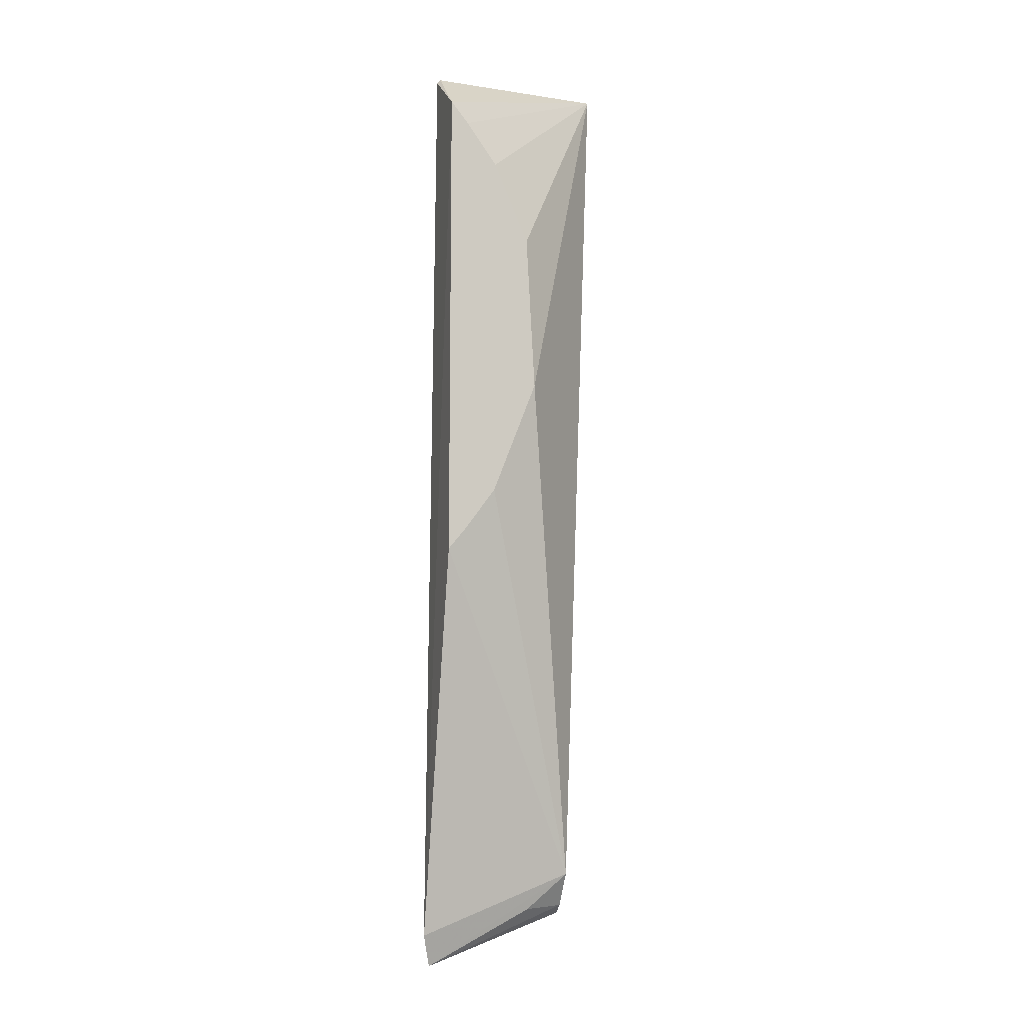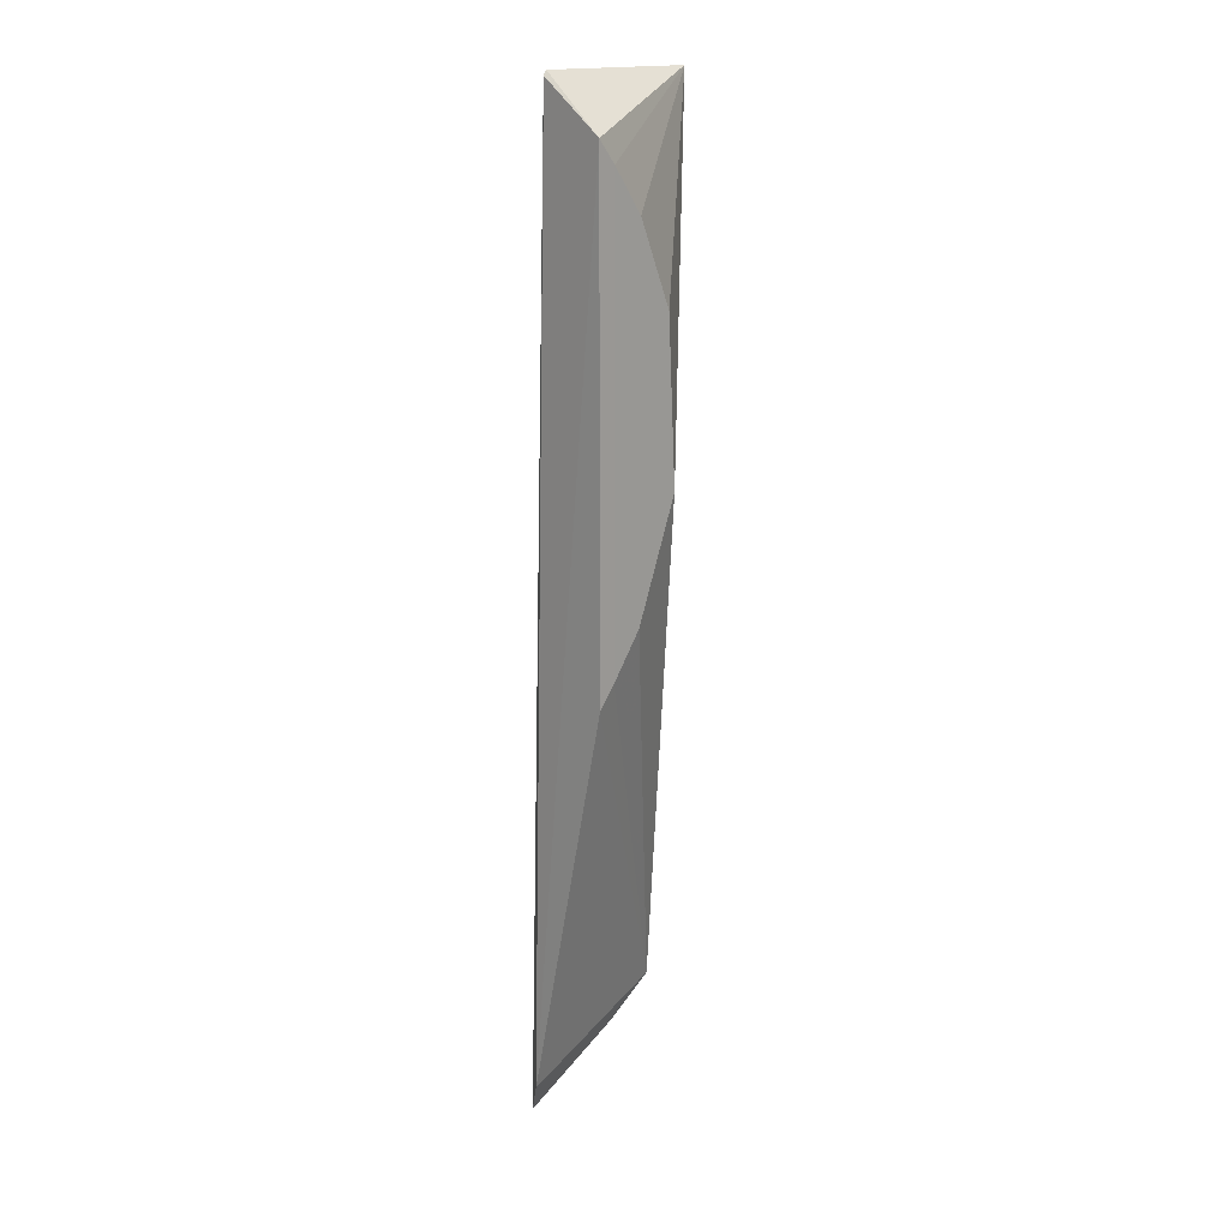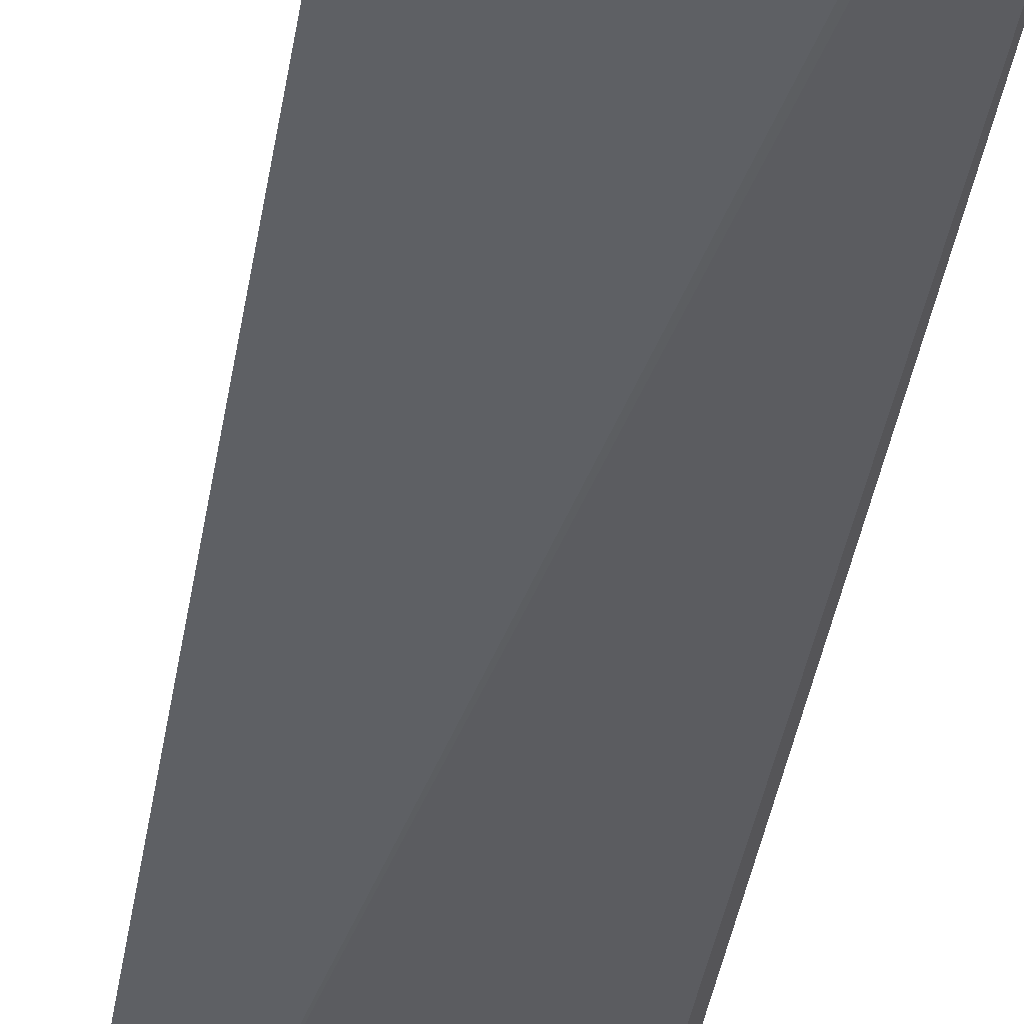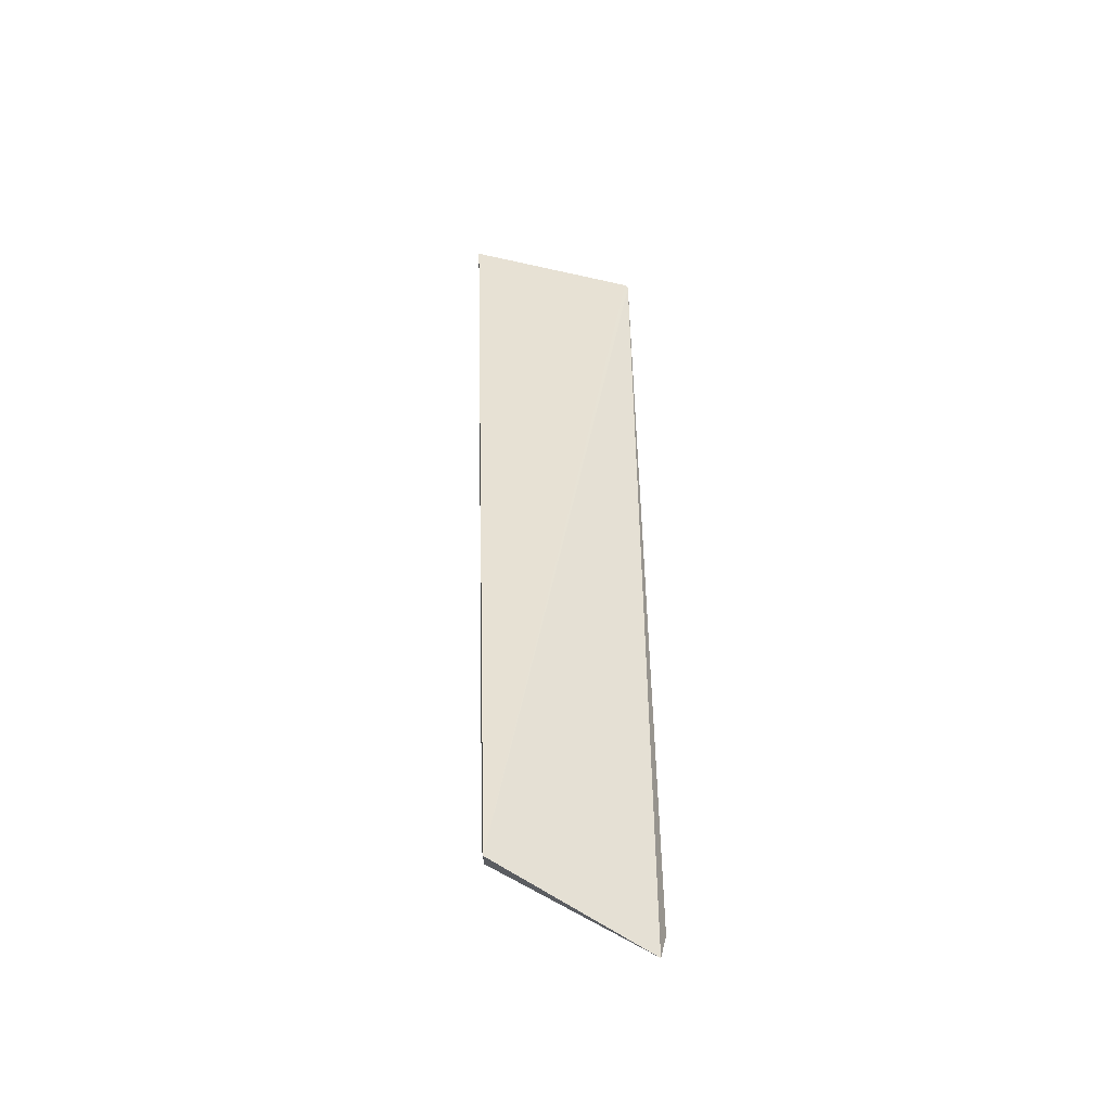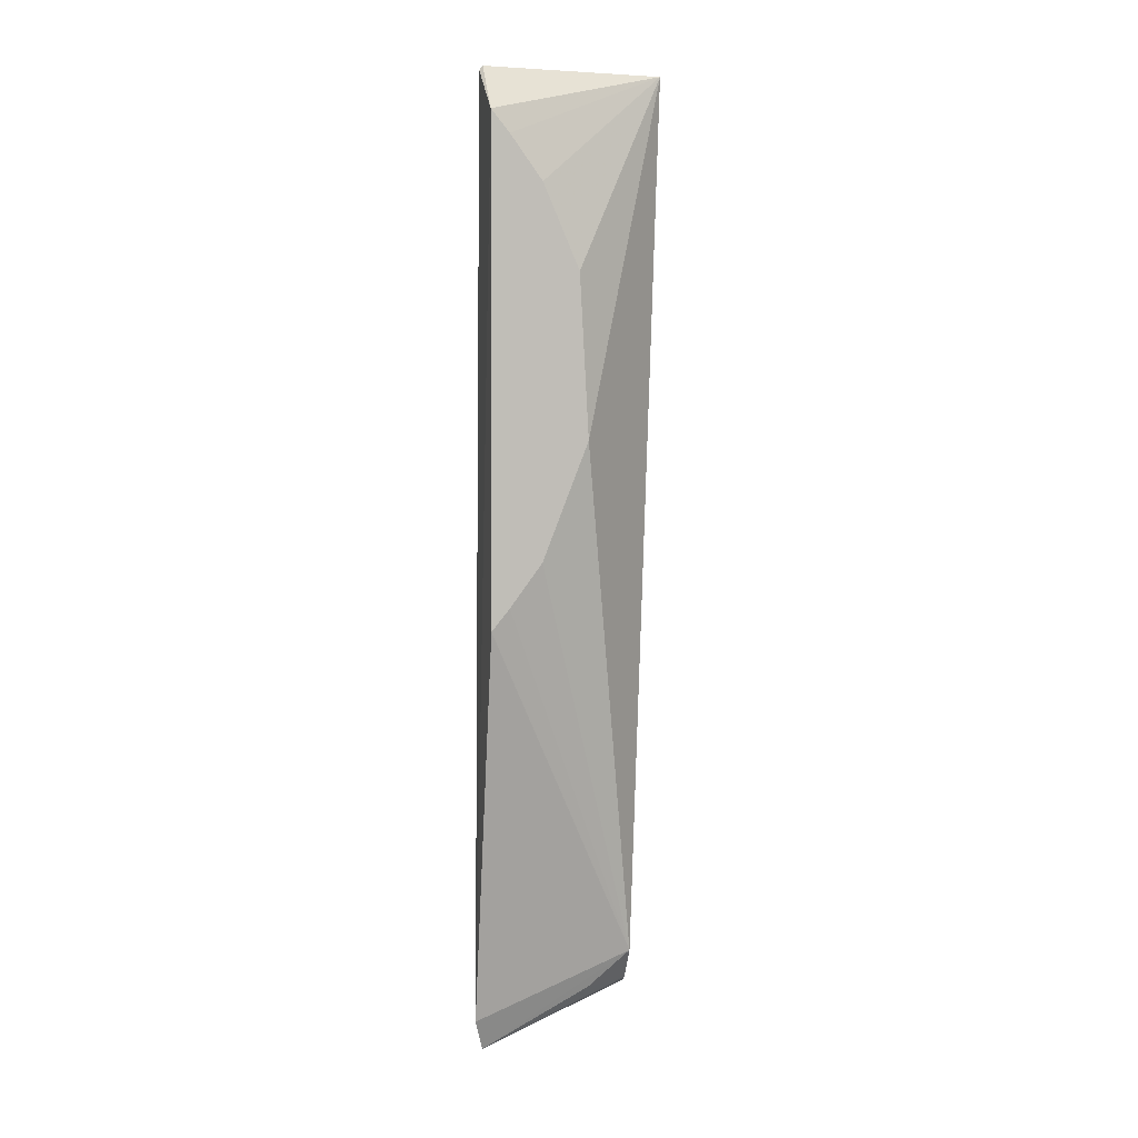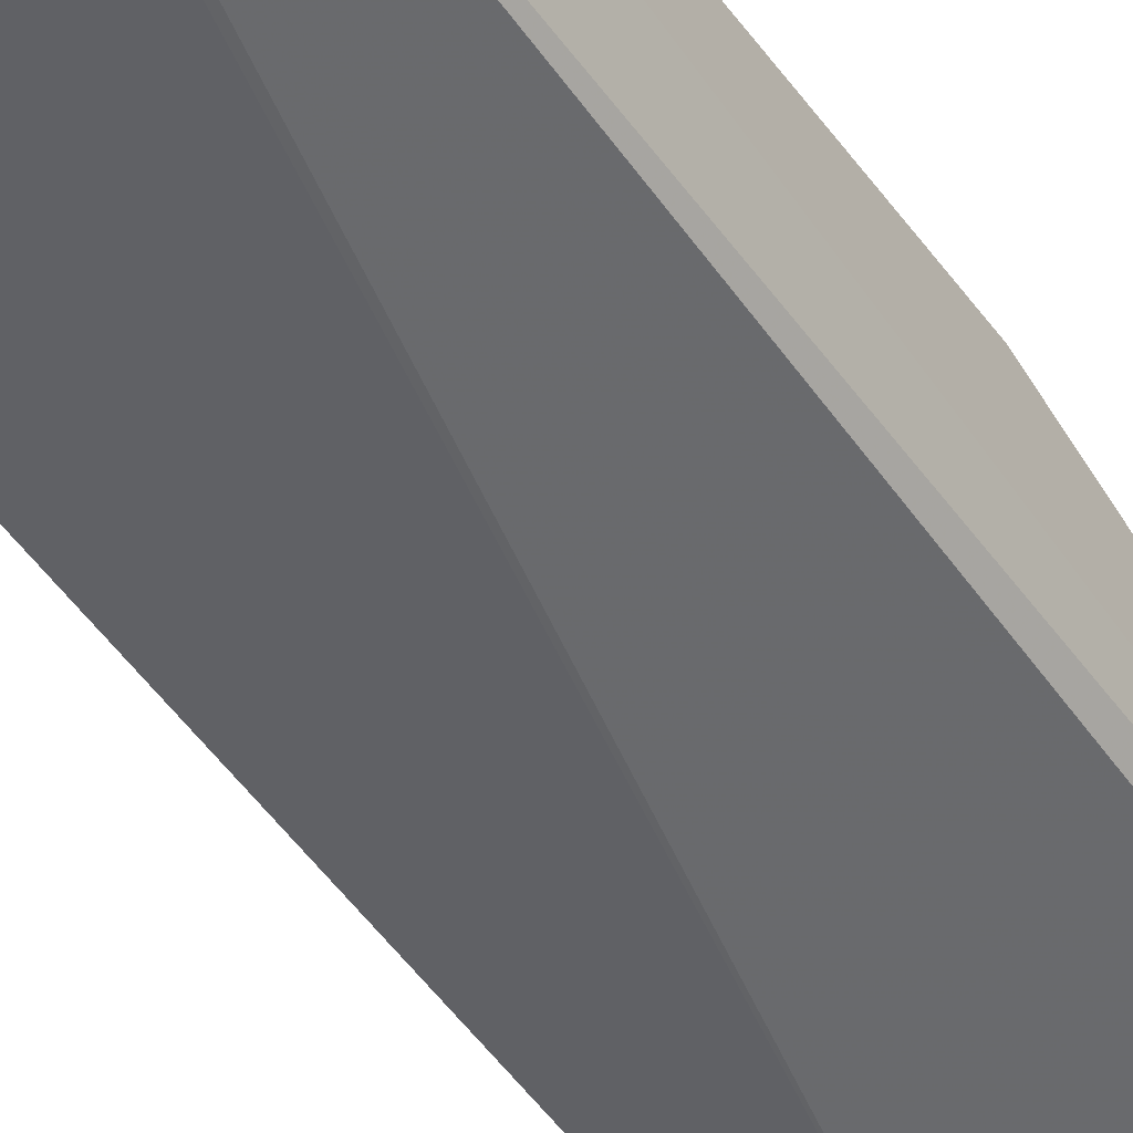
<metadata>
{"format":"obj","ext":"obj","renderer":"f3d","projection":"perspective","resolution":1024,"background":"white","views":[{"elev":-8.9,"azim":-18.8,"up":"+Y"},{"elev":16.6,"azim":-46.6,"up":"+Y"},{"elev":-40.3,"azim":169.8,"up":"+Z"},{"elev":-45.3,"azim":167.6,"up":"+Y"},{"elev":3.6,"azim":-14.3,"up":"+Y"},{"elev":-42.9,"azim":-148.2,"up":"+Z"}]}
</metadata>
<code>
v 0.08594 -0.2195 0.1552
v 0.1394 -0.2029 0.1414
v 0.1142 -0.01341 0.1894
v 0.08457 0.1075 0.1671
v 0.08335 0.106 0.1672
v 0.1452 0.1071 0.1643
v 0.137 -0.1879 0.1582
v 0.08222 -0.07407 0.1894
v 0.08239 0.09016 0.1894
v 0.1377 -0.1996 0.1495
v 0.08259 -0.2084 0.1603
v 0.0989 -0.0523 0.1894
v 0.1112 0.04029 0.1894
v 0.1229 -0.2004 0.1558
v 0.08819 -0.06679 0.1894
v 0.09915 0.06812 0.1894
v 0.08849 0.08273 0.1894
f 5 2 1
f 5 4 2
f 6 2 4
f 7 6 3
f 7 2 6
f 9 4 5
f 9 6 4
f 10 1 2
f 10 2 7
f 11 5 1
f 11 1 7
f 11 7 8
f 11 9 5
f 11 8 9
f 12 7 3
f 13 3 6
f 13 12 3
f 14 10 7
f 14 7 1
f 14 1 10
f 15 8 7
f 15 7 12
f 15 9 8
f 16 13 6
f 16 15 12
f 16 12 13
f 17 16 6
f 17 6 9
f 17 9 15
f 17 15 16

</code>
